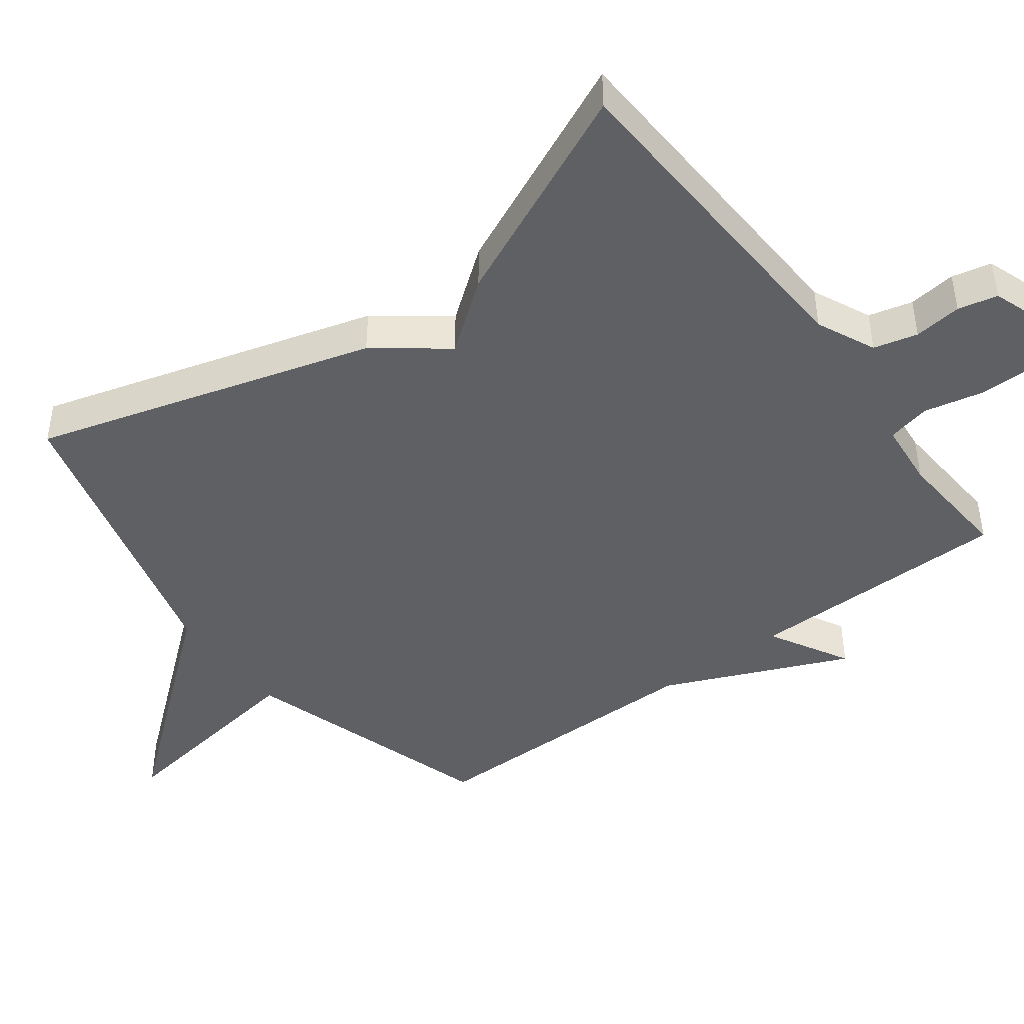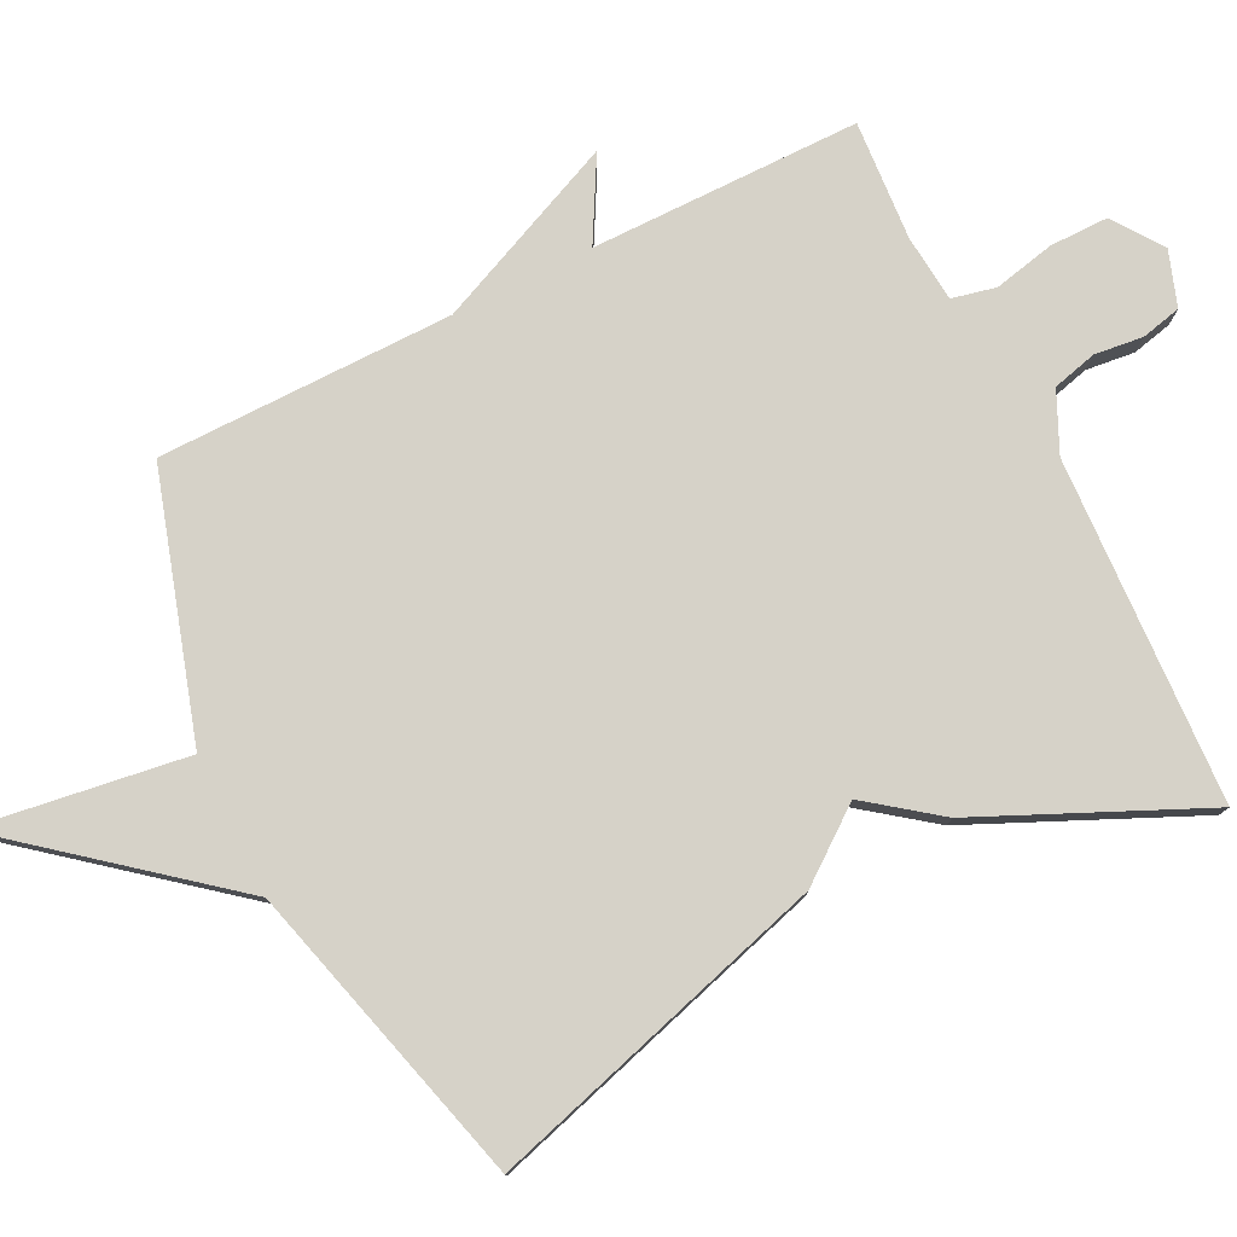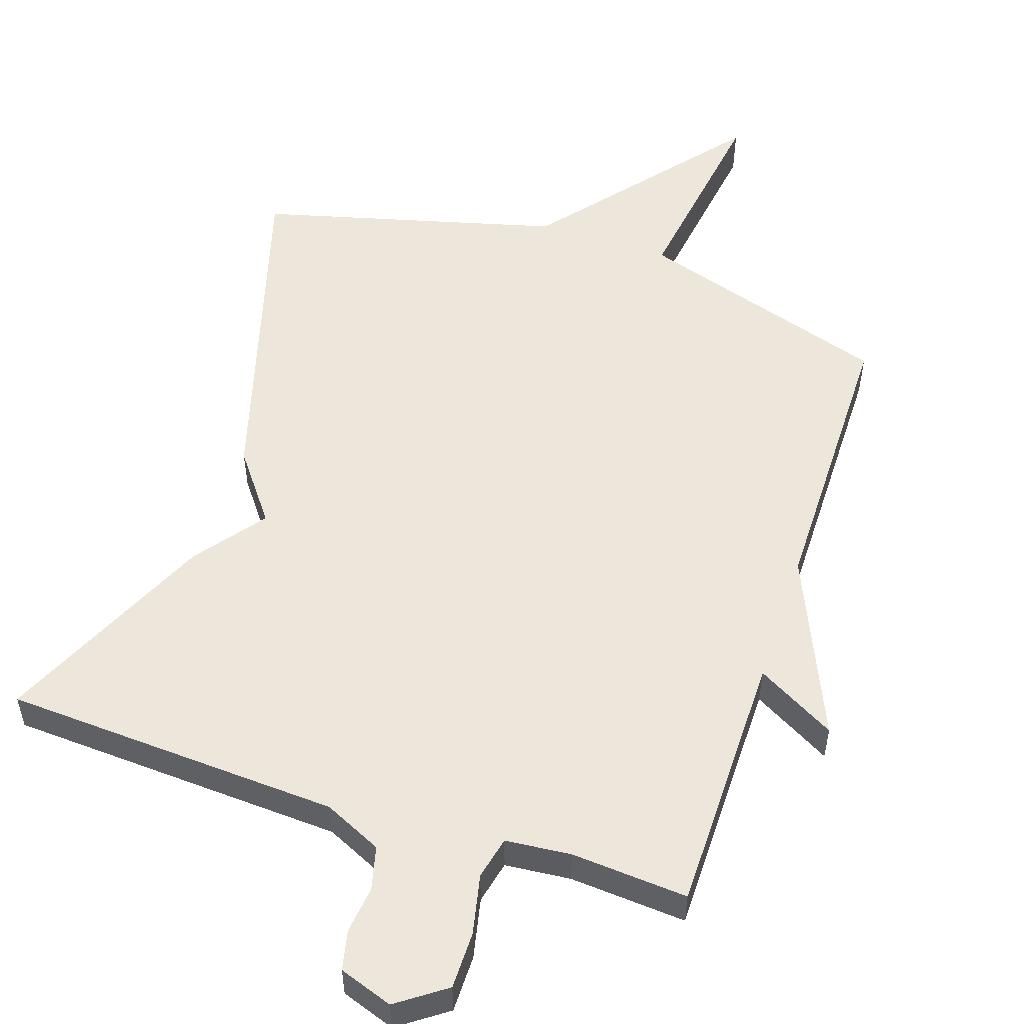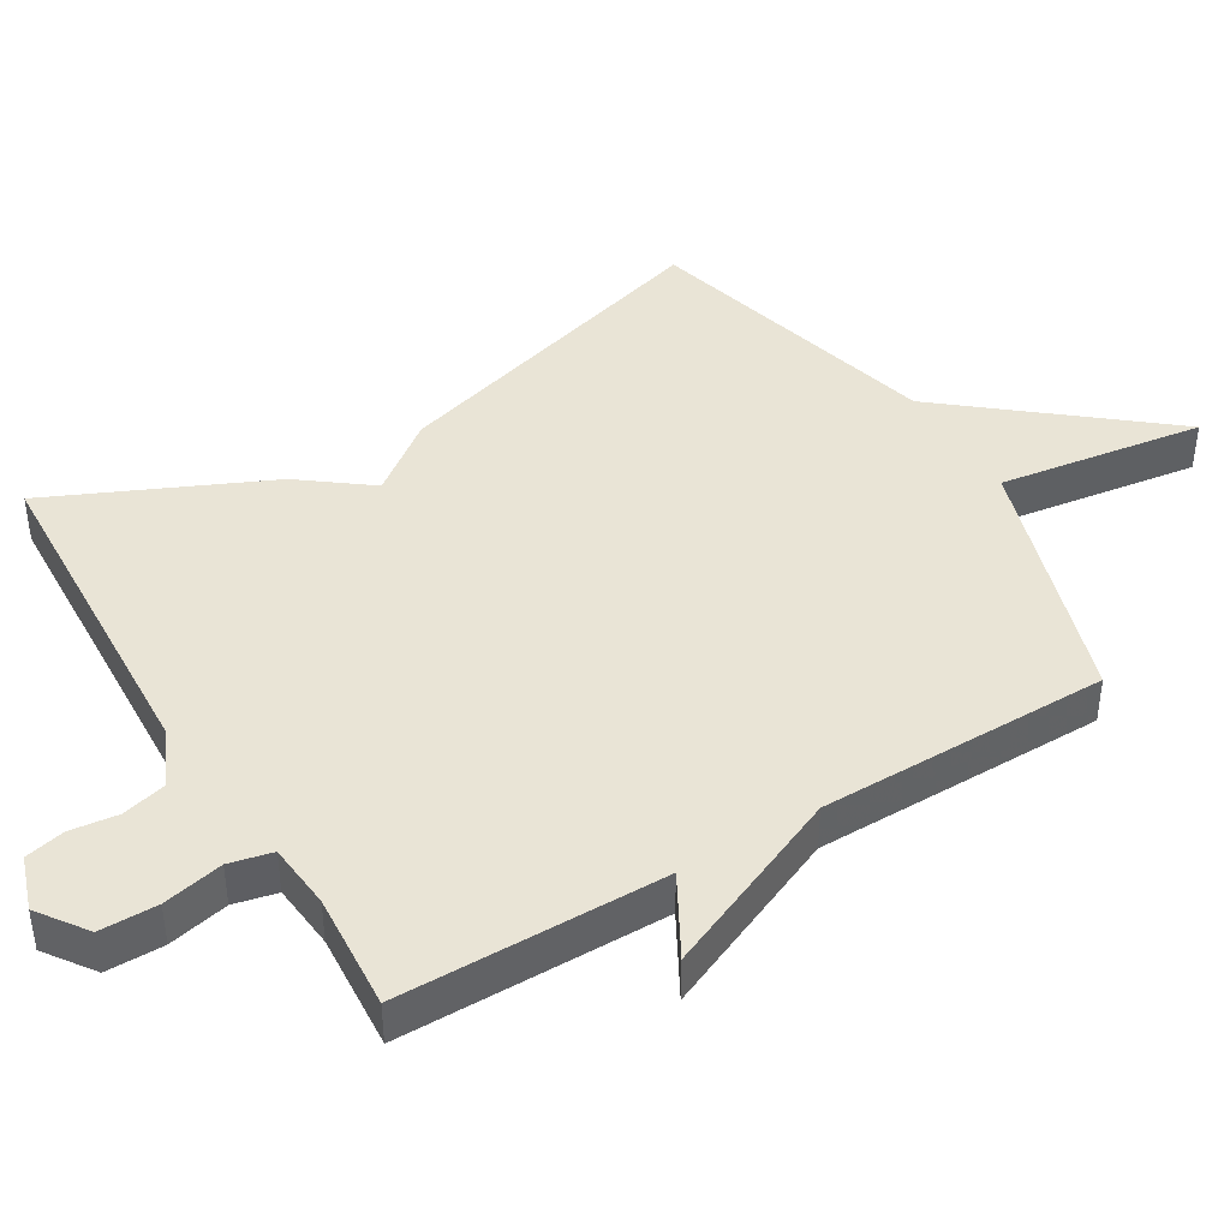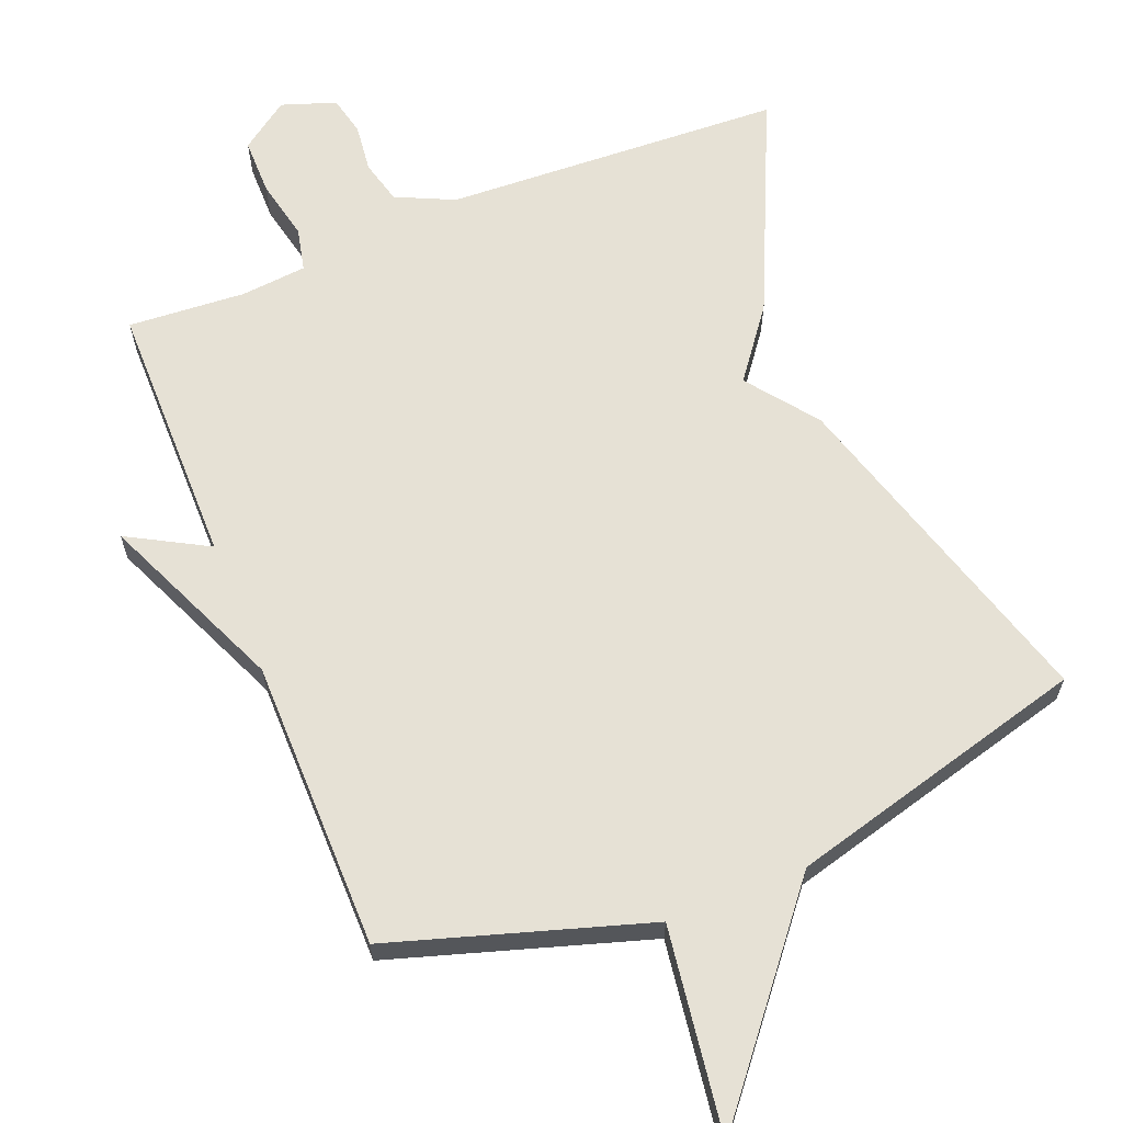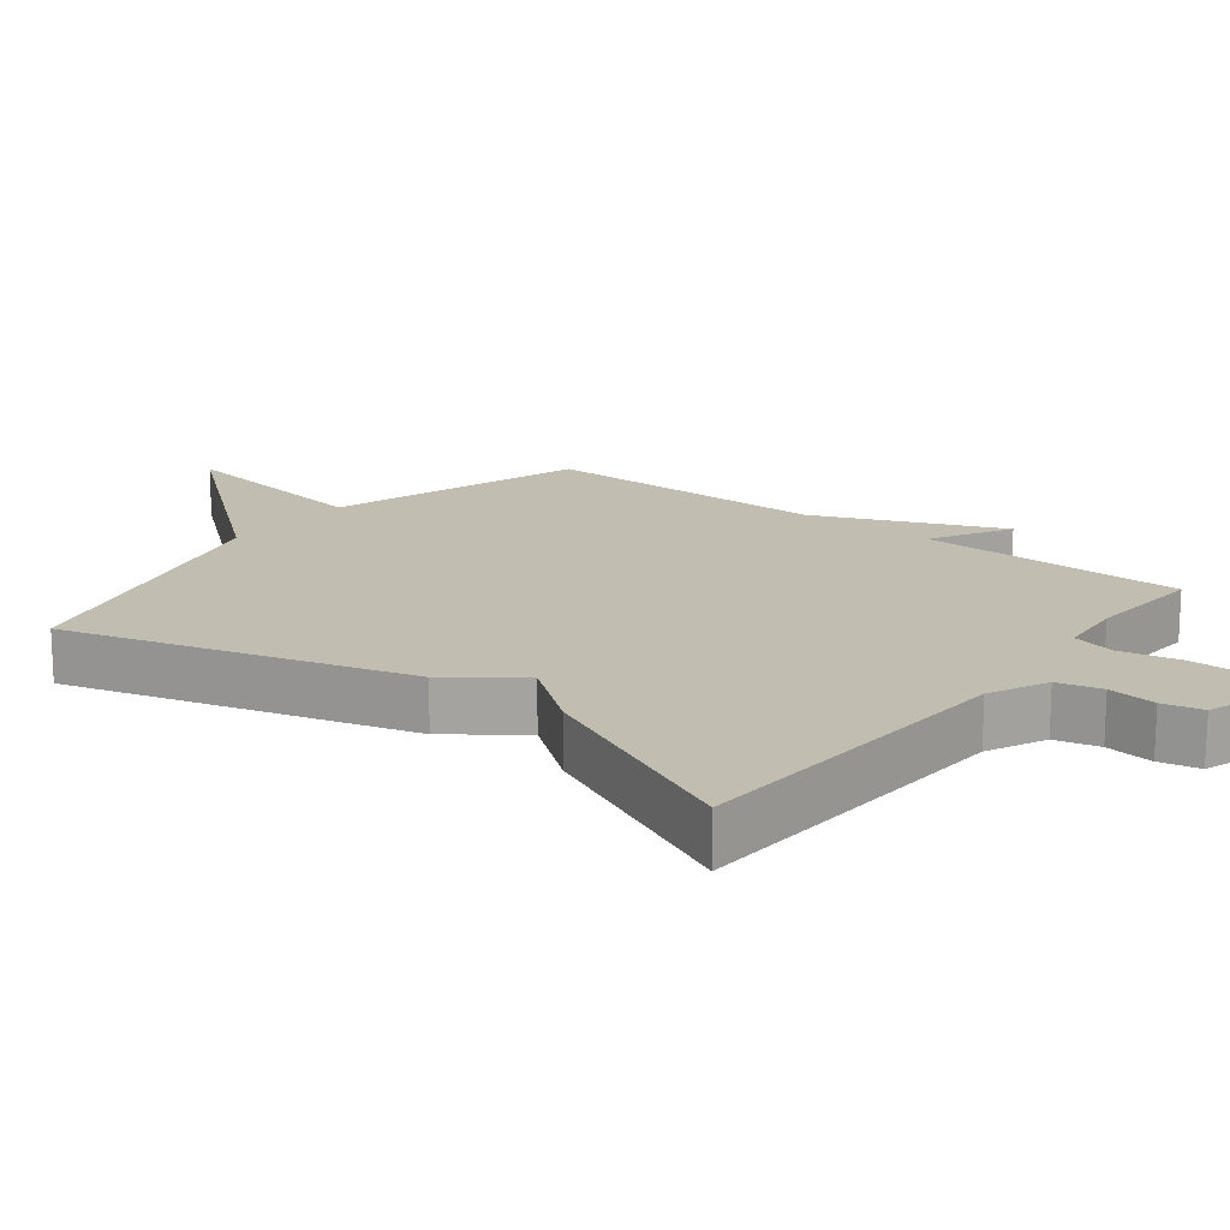
<metadata>
{"format":"obj","ext":"obj","renderer":"f3d","projection":"perspective","resolution":1024,"background":"white","views":[{"elev":-44.7,"azim":-53.2,"up":"+Y"},{"elev":78.4,"azim":-116.6,"up":"+Y"},{"elev":53.4,"azim":18.5,"up":"+Y"},{"elev":42.7,"azim":59.0,"up":"+Y"},{"elev":64.2,"azim":158.1,"up":"+Y"},{"elev":17.0,"azim":-51.8,"up":"+Y"}]}
</metadata>
<code>
v 0.5 0.07 -0.5
v 0.133 0.07 -0.615
v 0.176 0.07 -0.912
v -0.067 0.07 -0.615
v -0.5 0.07 -0.5
v -0.358 0.07 -0.013
v -0.282 0.07 0.087
v -0.358 0.07 0.187
v -0.5 0.07 0.5
v -0.012 0.07 0.524
v 0.072 0.07 0.563
v 0.088 0.07 0.626
v 0.08 0.07 0.695
v 0.093 0.07 0.752
v 0.171 0.07 0.779
v 0.241 0.07 0.729
v 0.241 0.07 0.646
v 0.222 0.07 0.559
v 0.236 0.07 0.497
v 0.331 0.07 0.488
v 0.5 0.07 0.5
v 0.502 0.07 0.118
v 0.617 0.07 0.182
v 0.502 0.07 -0.082
v 0.5 0 -0.5
v 0.133 0 -0.615
v 0.176 0 -0.912
v -0.067 0 -0.615
v -0.5 0 -0.5
v -0.358 0 -0.013
v -0.282 0 0.087
v -0.358 0 0.187
v -0.5 0 0.5
v -0.012 0 0.524
v 0.072 0 0.563
v 0.088 0 0.626
v 0.08 0 0.695
v 0.093 0 0.752
v 0.171 0 0.779
v 0.241 0 0.729
v 0.241 0 0.646
v 0.222 0 0.559
v 0.236 0 0.497
v 0.331 0 0.488
v 0.5 0 0.5
v 0.502 0 0.118
v 0.617 0 0.182
v 0.502 0 -0.082
f 22 23 24
f 24 1 2
f 22 24 2
f 21 22 2
f 20 21 2
f 19 20 2
f 18 19 2
f 16 17 18
f 15 16 18
f 14 15 18
f 13 14 18
f 12 13 18
f 11 12 18 2
f 10 11 2
f 7 8 9 10
f 7 10 2
f 6 7 2
f 5 6 2
f 4 5 2
f 2 3 4
f 48 47 46
f 26 25 48
f 26 48 46
f 26 46 45
f 26 45 44
f 26 44 43
f 26 43 42
f 42 41 40
f 42 40 39
f 42 39 38
f 42 38 37
f 42 37 36
f 26 42 36 35
f 26 35 34
f 34 33 32 31
f 26 34 31
f 26 31 30
f 26 30 29
f 26 29 28
f 28 27 26
f 1 25 26 2
f 2 26 27 3
f 3 27 28 4
f 4 28 29 5
f 5 29 30 6
f 6 30 31 7
f 7 31 32 8
f 8 32 33 9
f 9 33 34 10
f 10 34 35 11
f 11 35 36 12
f 12 36 37 13
f 13 37 38 14
f 14 38 39 15
f 15 39 40 16
f 16 40 41 17
f 17 41 42 18
f 18 42 43 19
f 19 43 44 20
f 20 44 45 21
f 21 45 46 22
f 22 46 47 23
f 23 47 48 24
f 24 48 25 1

</code>
